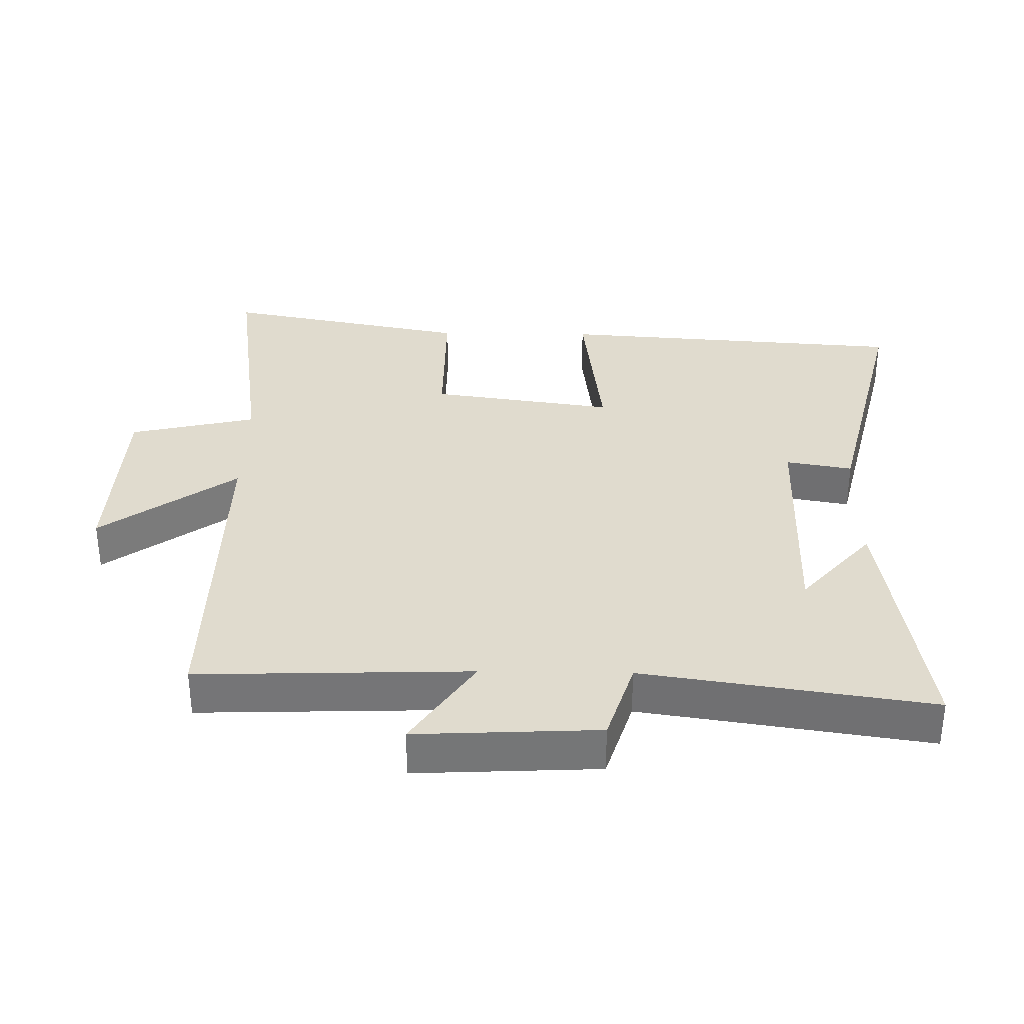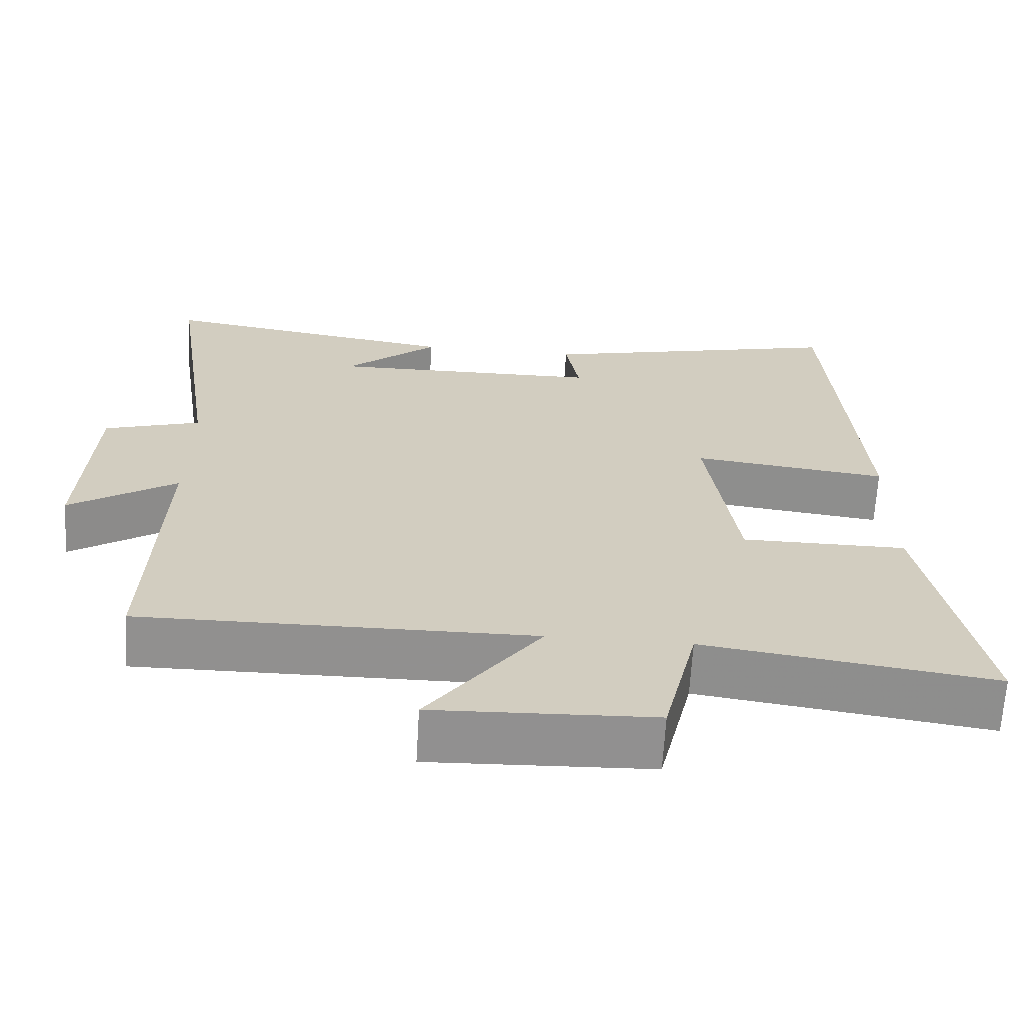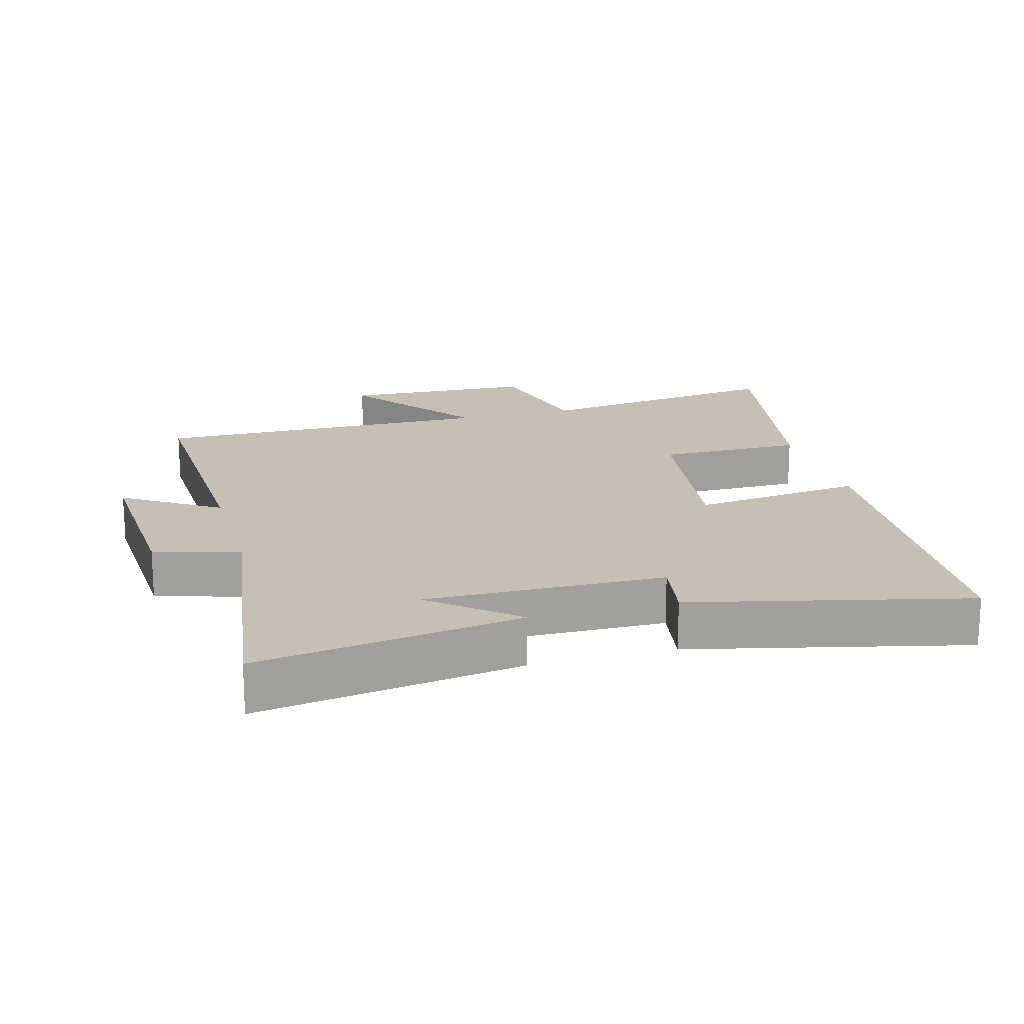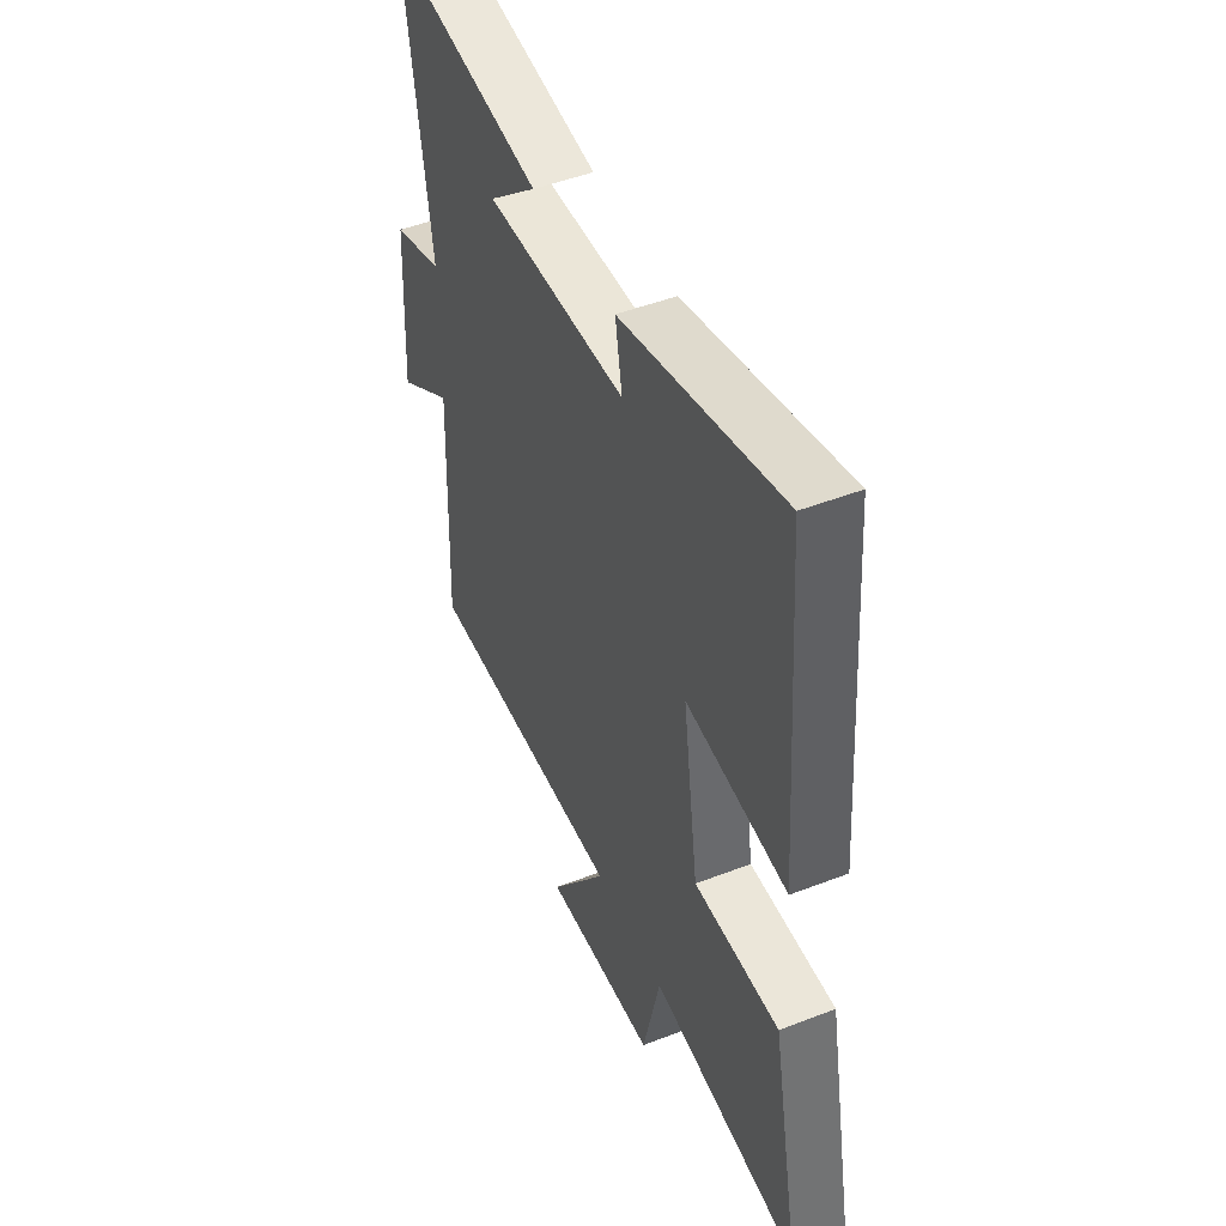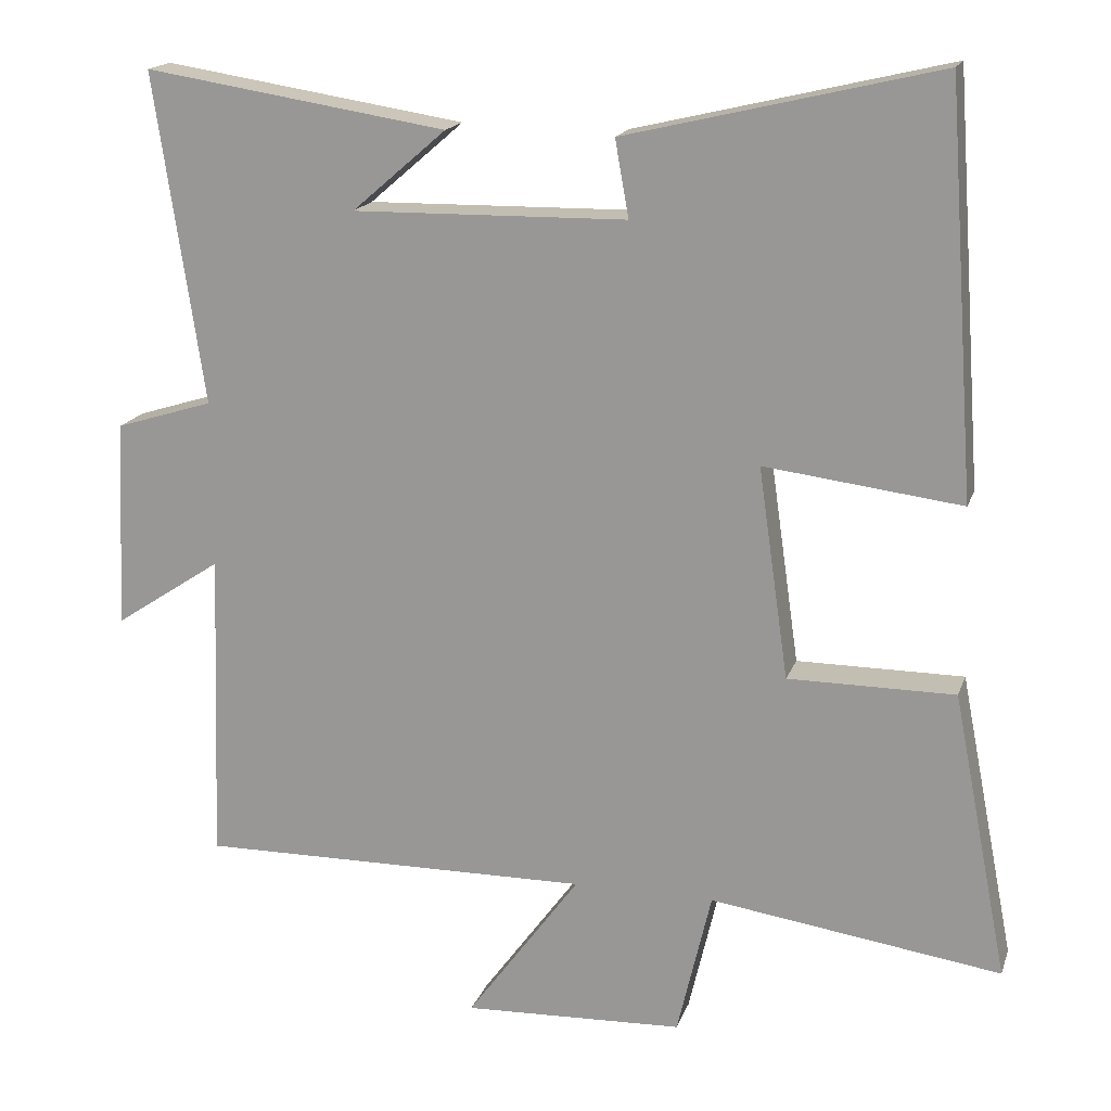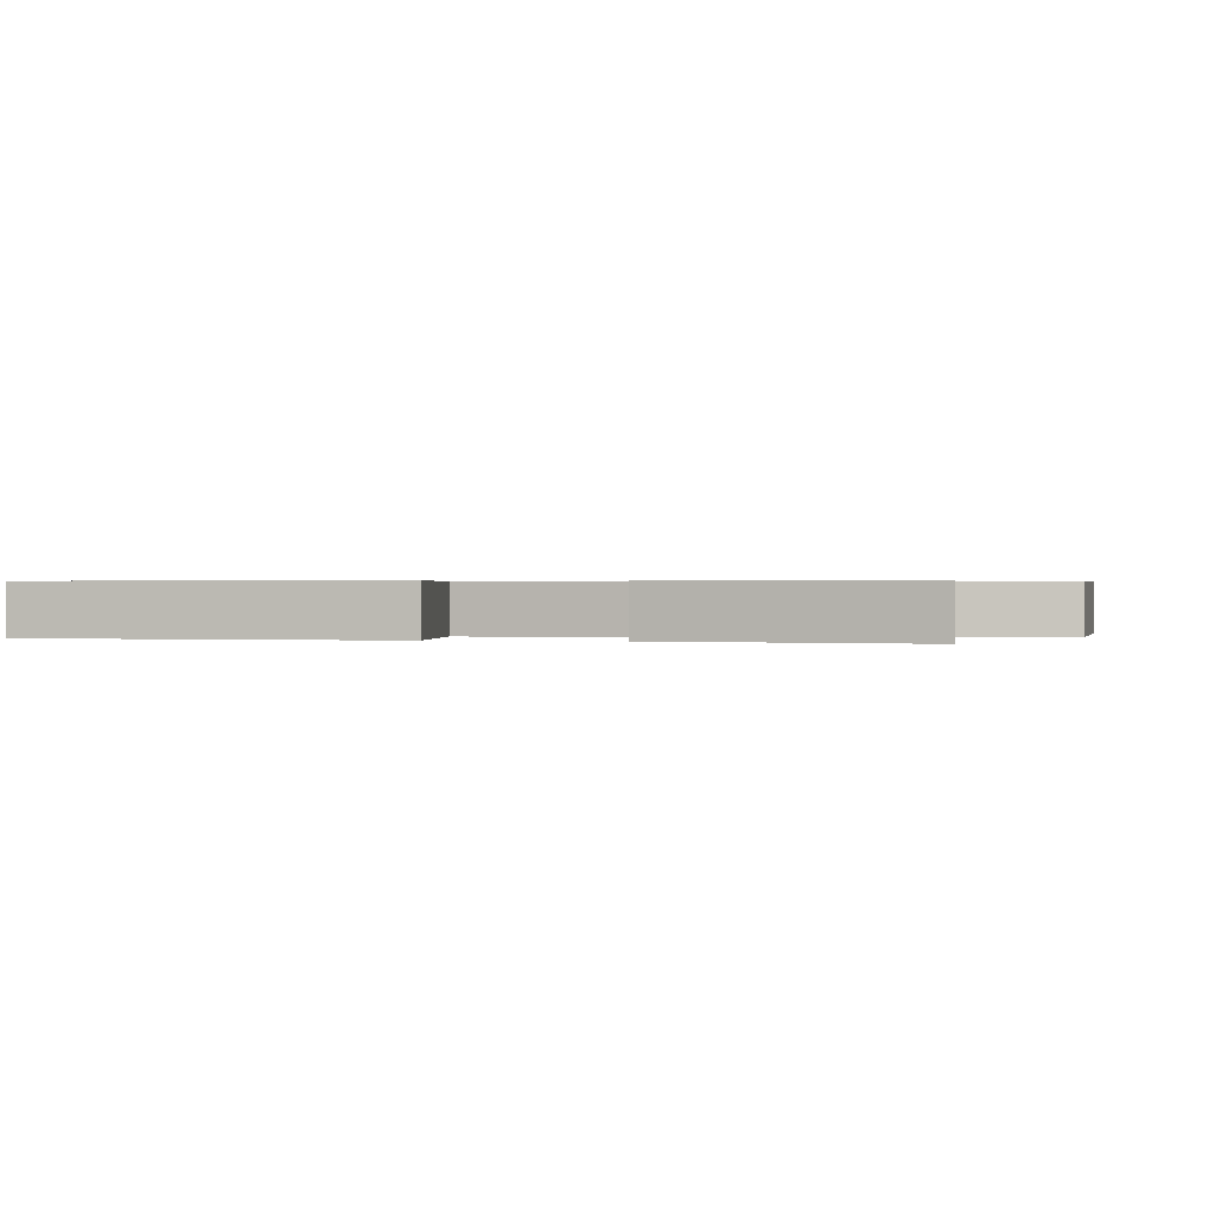
<metadata>
{"format":"obj","ext":"obj","renderer":"f3d","projection":"perspective","resolution":1024,"background":"white","views":[{"elev":33.5,"azim":-89.0,"up":"+Y"},{"elev":-65.7,"azim":-3.4,"up":"+Z"},{"elev":18.1,"azim":-15.6,"up":"+Y"},{"elev":47.6,"azim":66.4,"up":"+Z"},{"elev":17.3,"azim":15.9,"up":"+Z"},{"elev":0.4,"azim":100.8,"up":"+Y"}]}
</metadata>
<code>
v 0.462 0.07 0.598
v 0.5 0.07 0.066
v 0.241 0.07 0.098
v 0.281 0.07 -0.18
v 0.5 0.07 -0.18
v 0.573 0.07 -0.555
v 0.19 0.07 -0.5
v 0.145 0.07 -0.692
v -0.145 0.07 -0.704
v 0.004 0.07 -0.5
v -0.514 0.07 -0.506
v -0.5 0.07 -0.094
v -0.642 0.07 -0.188
v -0.628 0.07 0.088
v -0.5 0.07 0.128
v -0.565 0.07 0.562
v -0.167 0.07 0.5
v -0.291 0.07 0.393
v 0.069 0.07 0.399
v 0.051 0.07 0.5
v 0.462 0 0.598
v 0.5 0 0.066
v 0.241 0 0.098
v 0.281 0 -0.18
v 0.5 0 -0.18
v 0.573 0 -0.555
v 0.19 0 -0.5
v 0.145 0 -0.692
v -0.145 0 -0.704
v 0.004 0 -0.5
v -0.514 0 -0.506
v -0.5 0 -0.094
v -0.642 0 -0.188
v -0.628 0 0.088
v -0.5 0 0.128
v -0.565 0 0.562
v -0.167 0 0.5
v -0.291 0 0.393
v 0.069 0 0.399
v 0.051 0 0.5
f 1 2 3
f 20 1 3
f 19 20 3
f 18 19 3 4
f 16 17 18
f 15 16 18 4
f 12 13 14 15
f 12 15 4
f 10 11 12 4
f 7 8 9 10
f 7 10 4 5
f 5 6 7
f 23 22 21
f 23 21 40
f 23 40 39
f 24 23 39 38
f 38 37 36
f 24 38 36 35
f 35 34 33 32
f 24 35 32
f 24 32 31 30
f 30 29 28 27
f 25 24 30 27
f 27 26 25
f 1 21 22 2
f 2 22 23 3
f 3 23 24 4
f 4 24 25 5
f 5 25 26 6
f 6 26 27 7
f 7 27 28 8
f 8 28 29 9
f 9 29 30 10
f 10 30 31 11
f 11 31 32 12
f 12 32 33 13
f 13 33 34 14
f 14 34 35 15
f 15 35 36 16
f 16 36 37 17
f 17 37 38 18
f 18 38 39 19
f 19 39 40 20
f 20 40 21 1

</code>
